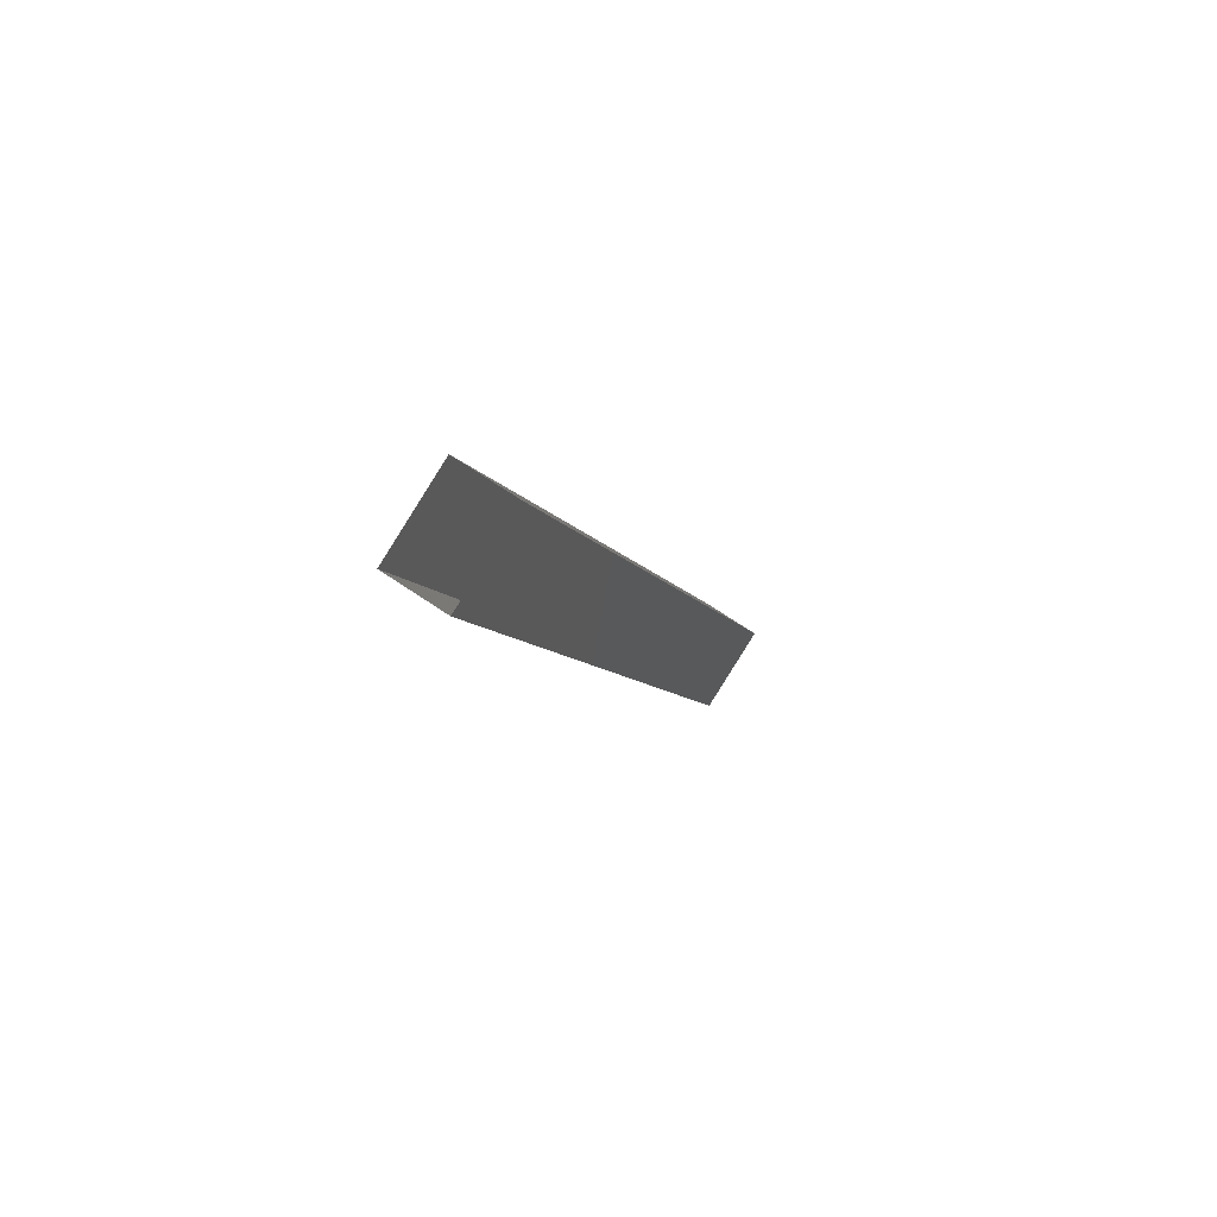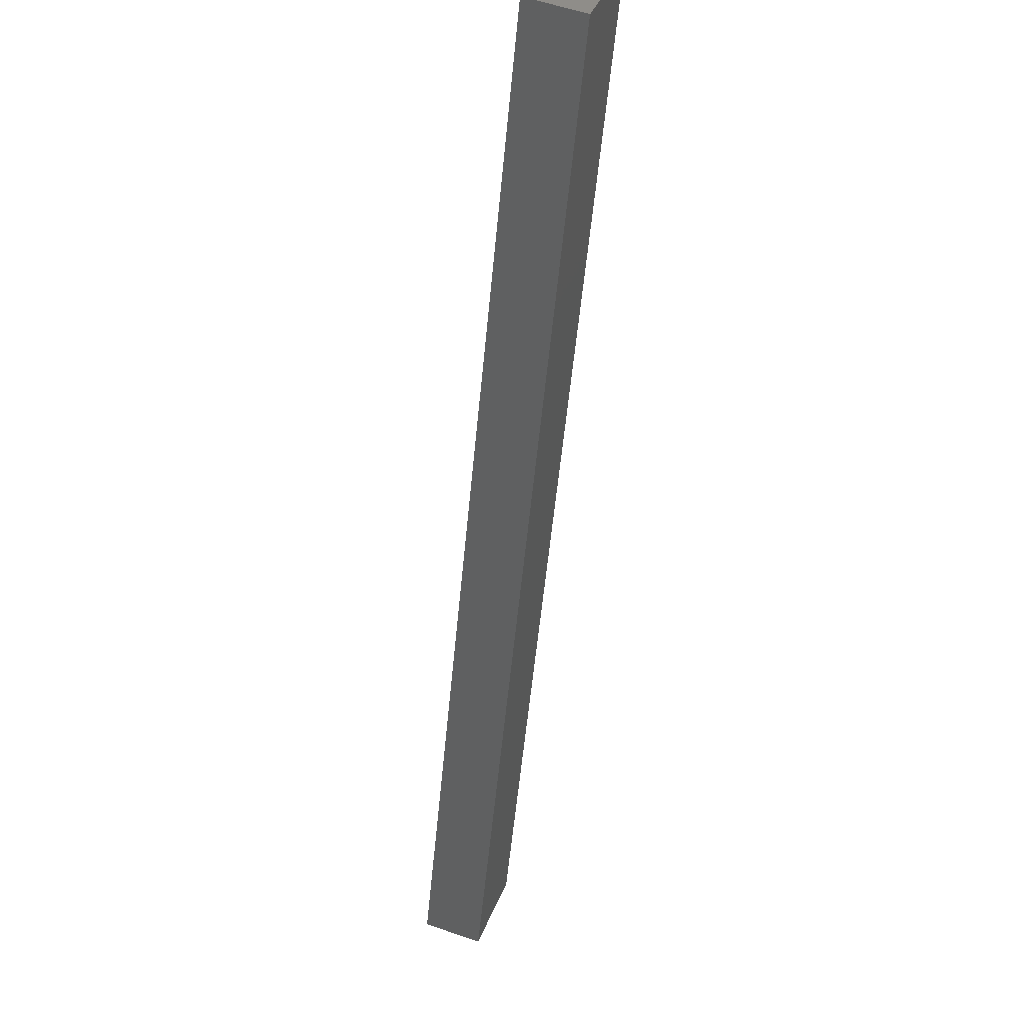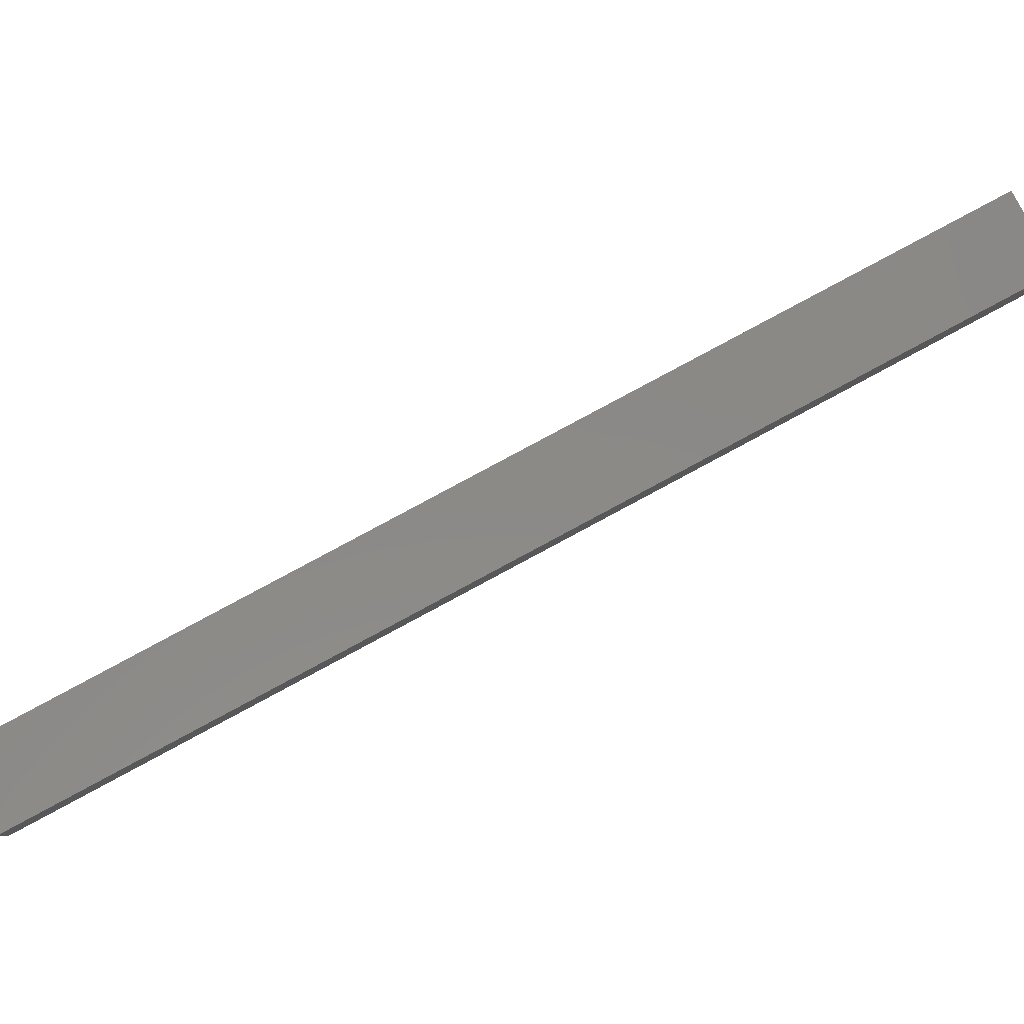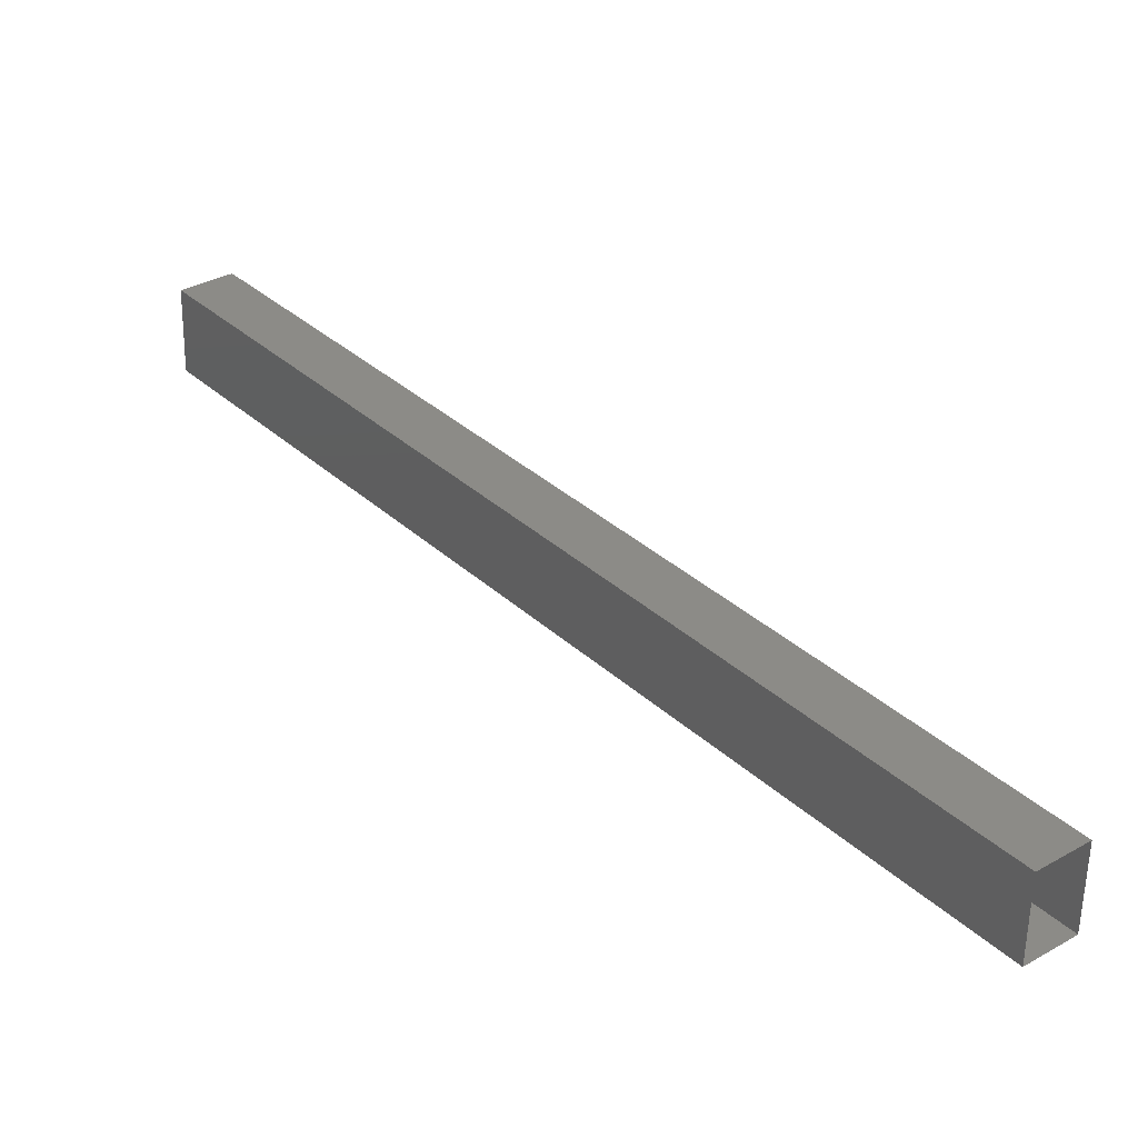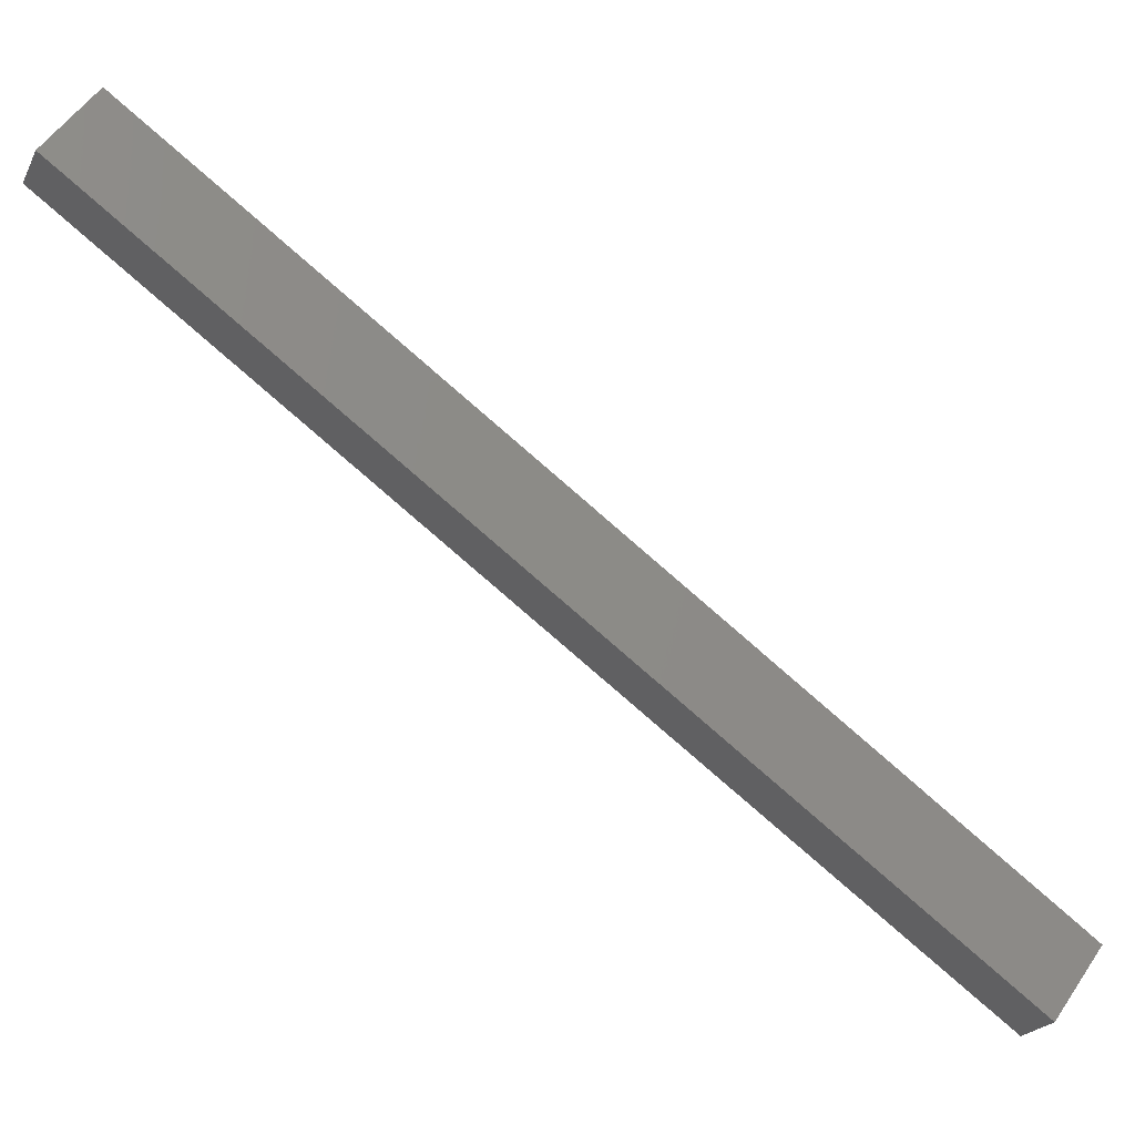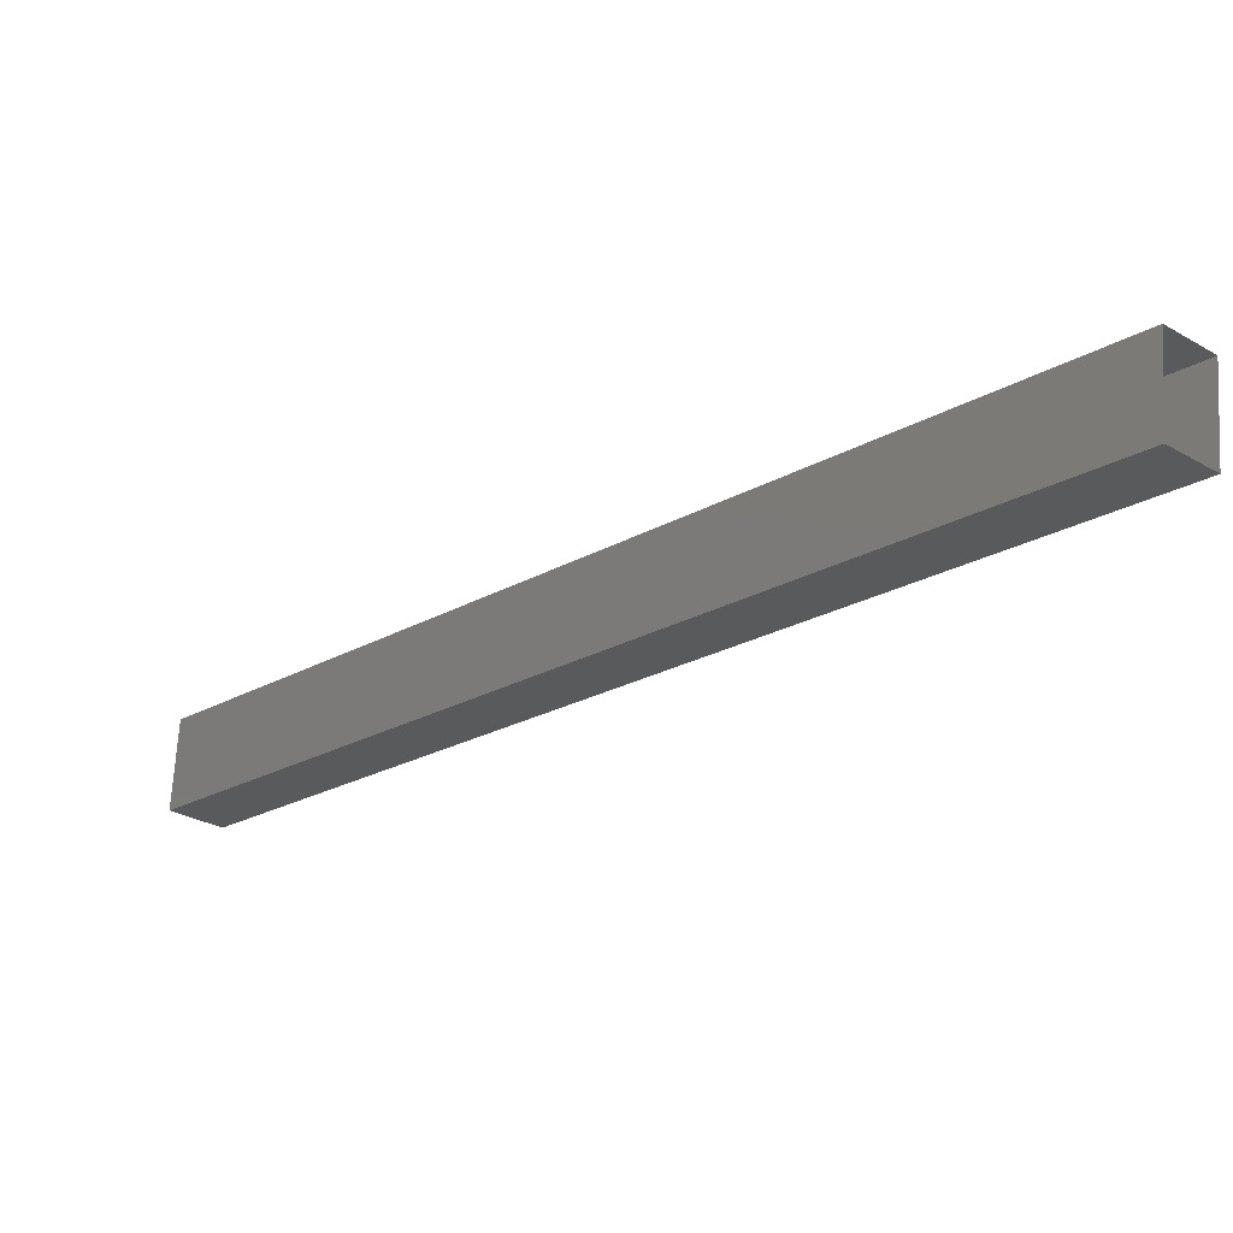
<metadata>
{"format":"stl","ext":"stl","renderer":"f3d","projection":"perspective","resolution":1024,"background":"white","views":[{"elev":-46.9,"azim":140.1,"up":"+Y"},{"elev":-23.3,"azim":-142.7,"up":"+Z"},{"elev":12.8,"azim":122.4,"up":"+Z"},{"elev":-1.1,"azim":-1.6,"up":"+Z"},{"elev":-43.1,"azim":-79.3,"up":"+Z"},{"elev":-57.1,"azim":-5.9,"up":"+Z"}]}
</metadata>
<code>
# stl→obj: 8 verts, 10 faces
v -863.5 -34.17 132.1
v -863.5 -33.33 130.8
v -864.3 -33.84 130.5
v -852.7 -46.37 122
v -864.3 -34.68 131.7
v -852.7 -47.21 123.3
v -851.9 -46.71 123.6
v -851.9 -45.87 122.4
f 1 2 3
f 3 2 4
f 4 5 3
f 6 5 4
f 1 5 6
f 6 7 1
f 1 7 2
f 2 7 8
f 8 4 2
f 5 1 3

</code>
